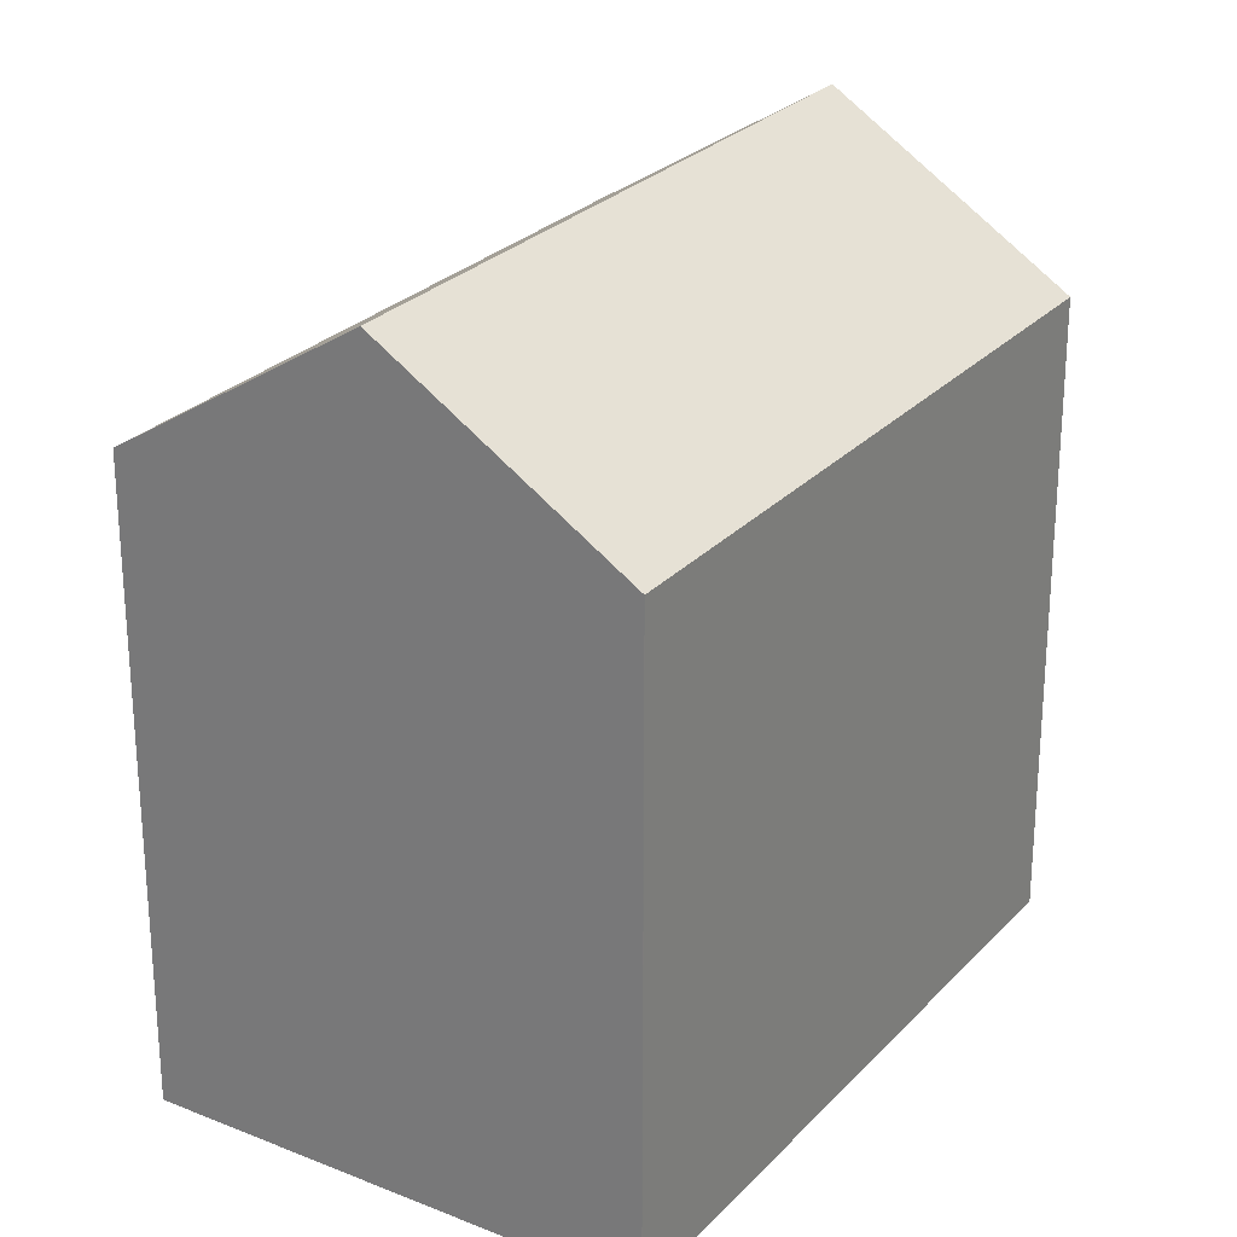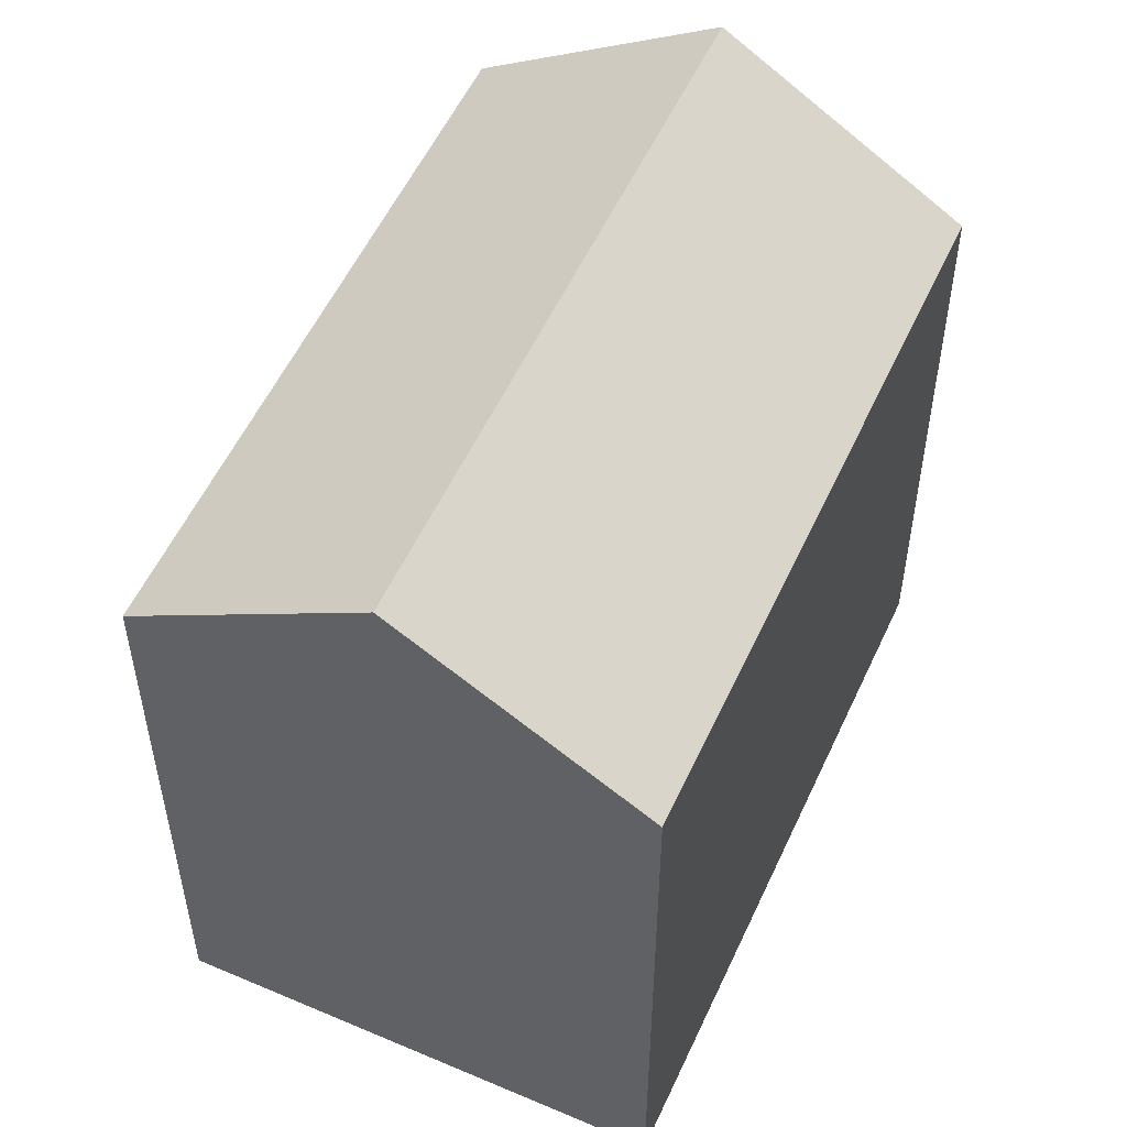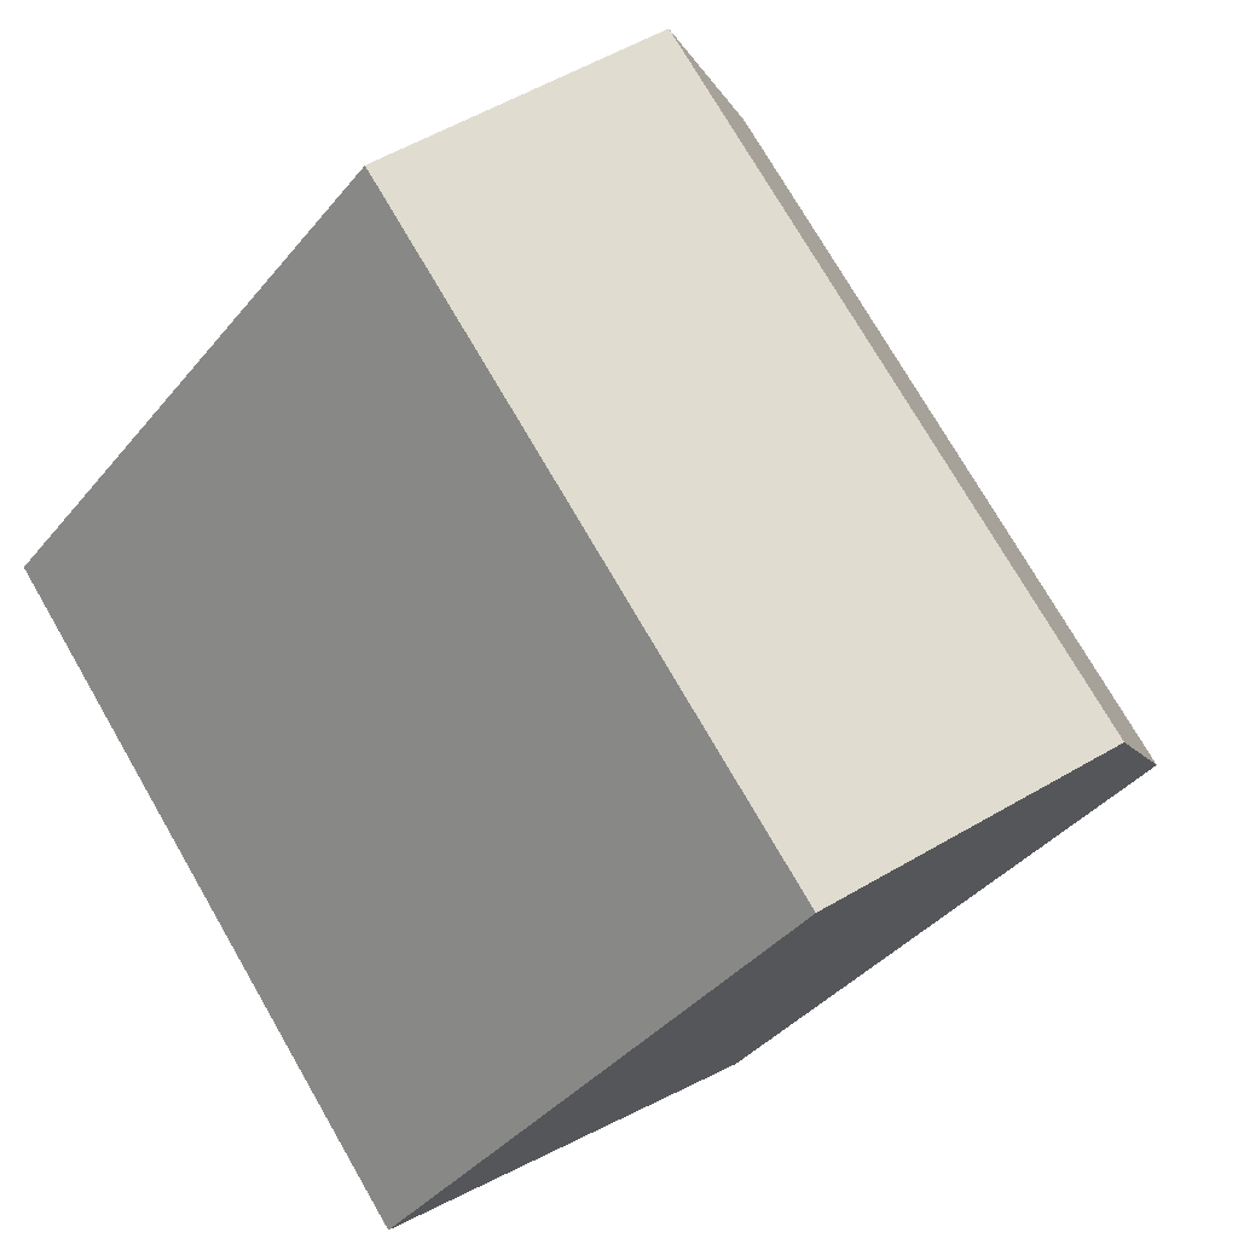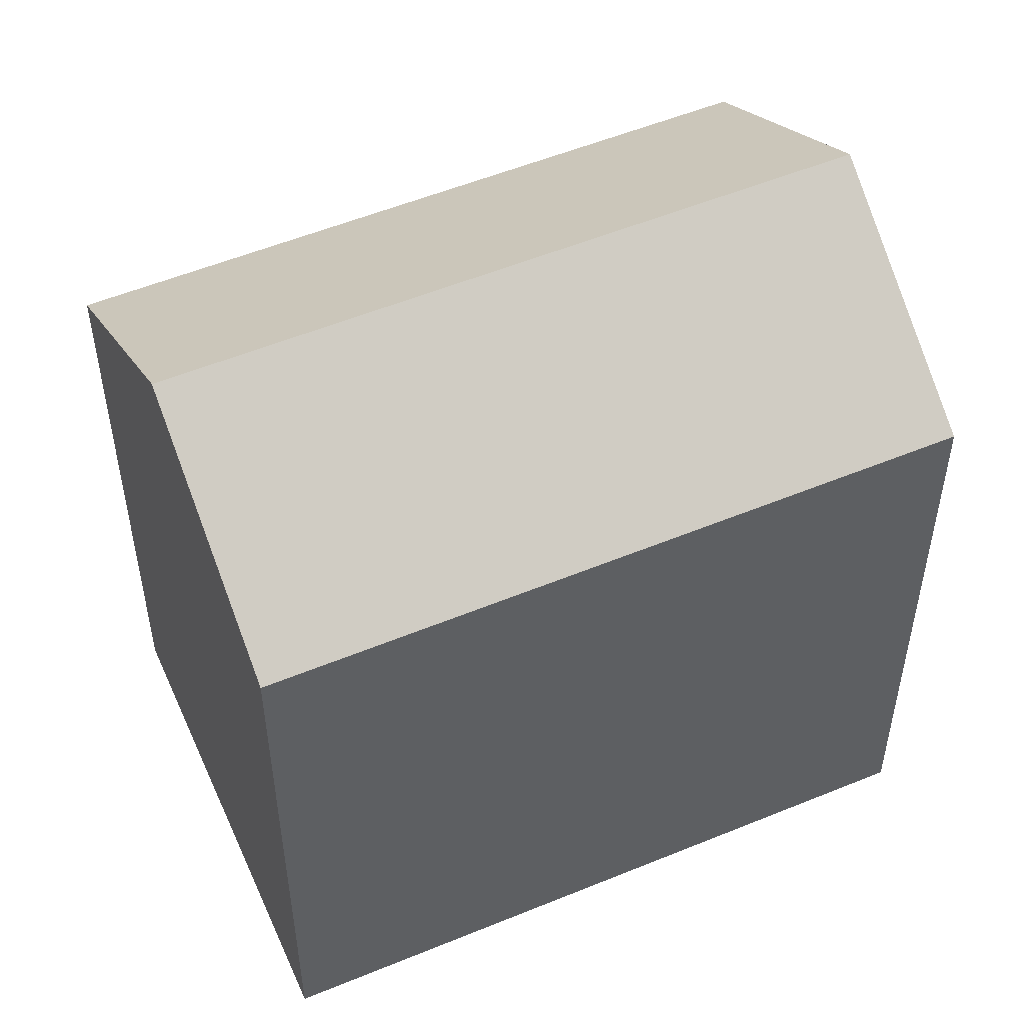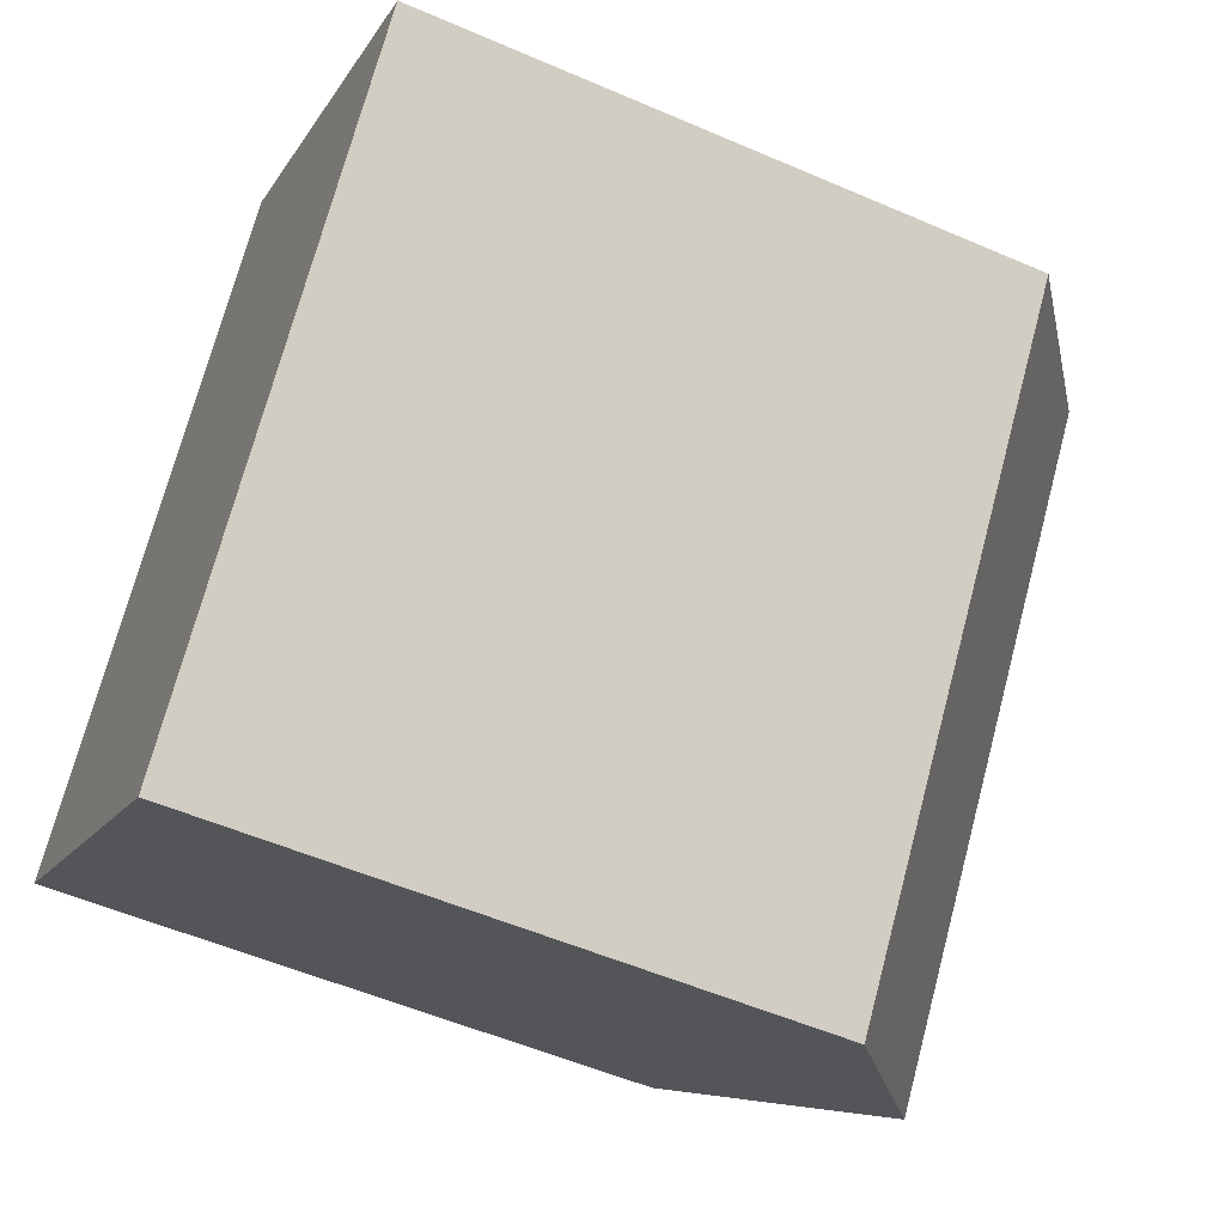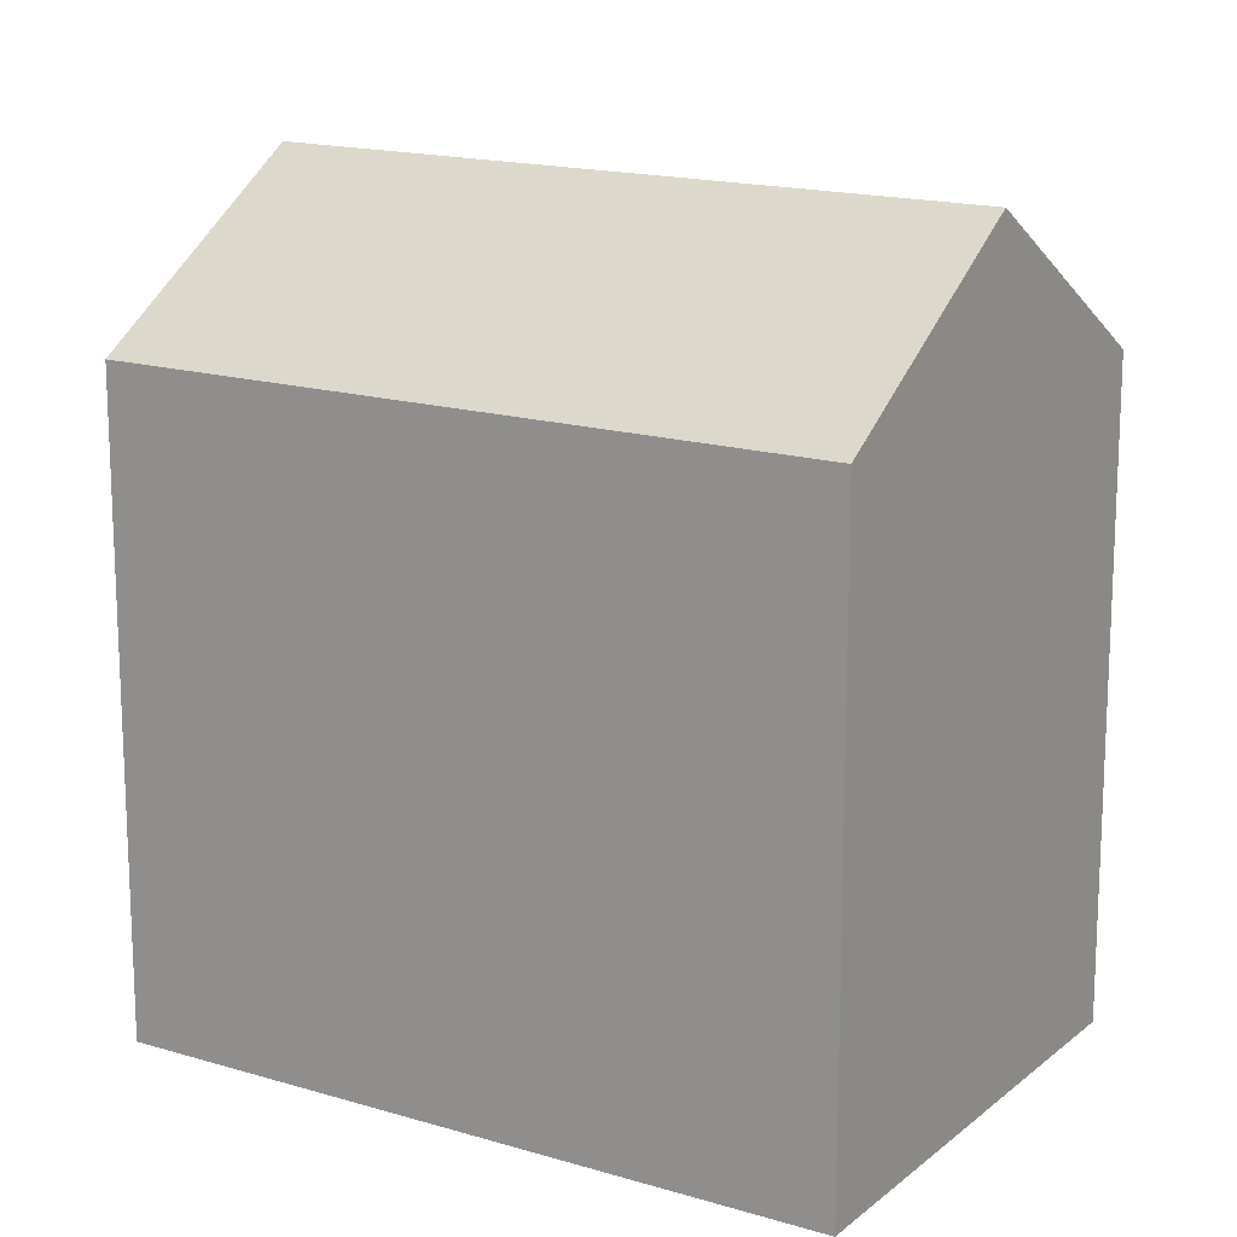
<metadata>
{"format":"obj","ext":"obj","renderer":"f3d","projection":"perspective","resolution":1024,"background":"white","views":[{"elev":26.4,"azim":-110.0,"up":"+Z"},{"elev":54.7,"azim":61.9,"up":"+Z"},{"elev":-38.7,"azim":-34.7,"up":"+Y"},{"elev":53.4,"azim":-76.2,"up":"+Z"},{"elev":-53.4,"azim":-114.9,"up":"+Y"},{"elev":16.2,"azim":159.5,"up":"+Z"}]}
</metadata>
<code>
v -1750 -808.9 13.24
v -1760 -797 13.21
v -1742 -802.5 13.22
v -1751 -790.6 13.2
v -1746 -805.7 16.51
v -1755 -793.8 16.48
v -1750 -808.9 13.24
v -1746 -805.7 16.51
v -1760 -797 13.21
v -1755 -793.8 16.48
v -1760 -797 13.21
v -1760 -797 13.21
v -1750 -808.9 13.24
v -1755 -793.8 16.48
v -1746 -805.7 16.51
v -1746 -805.7 16.51
v -1742 -802.5 13.22
v -1755 -793.8 16.48
v -1751 -790.6 13.2
v -1750 -808.9 13.24
v -1750 -808.9 13.24
v -1750 -808.9 13.24
v -1750 -808.9 0
v -1750 -808.9 0
v -1760 -797 13.21
v -1760 -797 13.21
v -1760 -797 1.776e-15
v -1760 -797 1.776e-15
v -1746 -805.7 16.51
v -1742 -802.5 13.22
v -1742 -802.5 -1.776e-15
v -1746 -805.7 0
v -1751 -790.6 13.2
v -1751 -790.6 13.2
v -1751 -790.6 -1.776e-15
v -1751 -790.6 -1.776e-15
v -1750 -808.9 13.24
v -1746 -805.7 16.51
v -1746 -805.7 0
v -1750 -808.9 -1.776e-15
v -1760 -797 13.21
v -1750 -808.9 13.24
v -1750 -808.9 0
v -1760 -797 0
v -1760 -797 13.21
v -1760 -797 13.21
v -1760 -797 0
v -1760 -797 1.776e-15
v -1755 -793.8 16.48
v -1760 -797 13.21
v -1760 -797 1.776e-15
v -1755 -793.8 0
v -1751 -790.6 13.2
v -1755 -793.8 16.48
v -1755 -793.8 0
v -1751 -790.6 -1.776e-15
v -1742 -802.5 13.22
v -1742 -802.5 13.22
v -1742 -802.5 0
v -1742 -802.5 -1.776e-15
v -1742 -802.5 13.22
v -1751 -790.6 13.2
v -1751 -790.6 -1.776e-15
v -1742 -802.5 0
v -1750 -808.9 13.24
v -1750 -808.9 13.24
v -1750 -808.9 -1.776e-15
v -1750 -808.9 0
v -1742 -802.5 0
v -1750 -808.9 0
v -1760 -797 0
v -1751 -790.6 0
f 20 1 7 13
f 13 7 9 12
f 12 9 2 11
f 11 6 10 12
f 12 10 8 13
f 17 3 15 16
f 19 17 16 18
f 18 14 4 19
f 13 8 5 20
f 22 23 24 21
f 26 27 28 25
f 30 31 32 29
f 34 35 36 33
f 38 39 40 37
f 42 43 44 41
f 46 47 48 45
f 50 51 52 49
f 54 55 56 53
f 58 59 60 57
f 62 63 64 61
f 66 67 68 65
f 70 71 72 69

</code>
